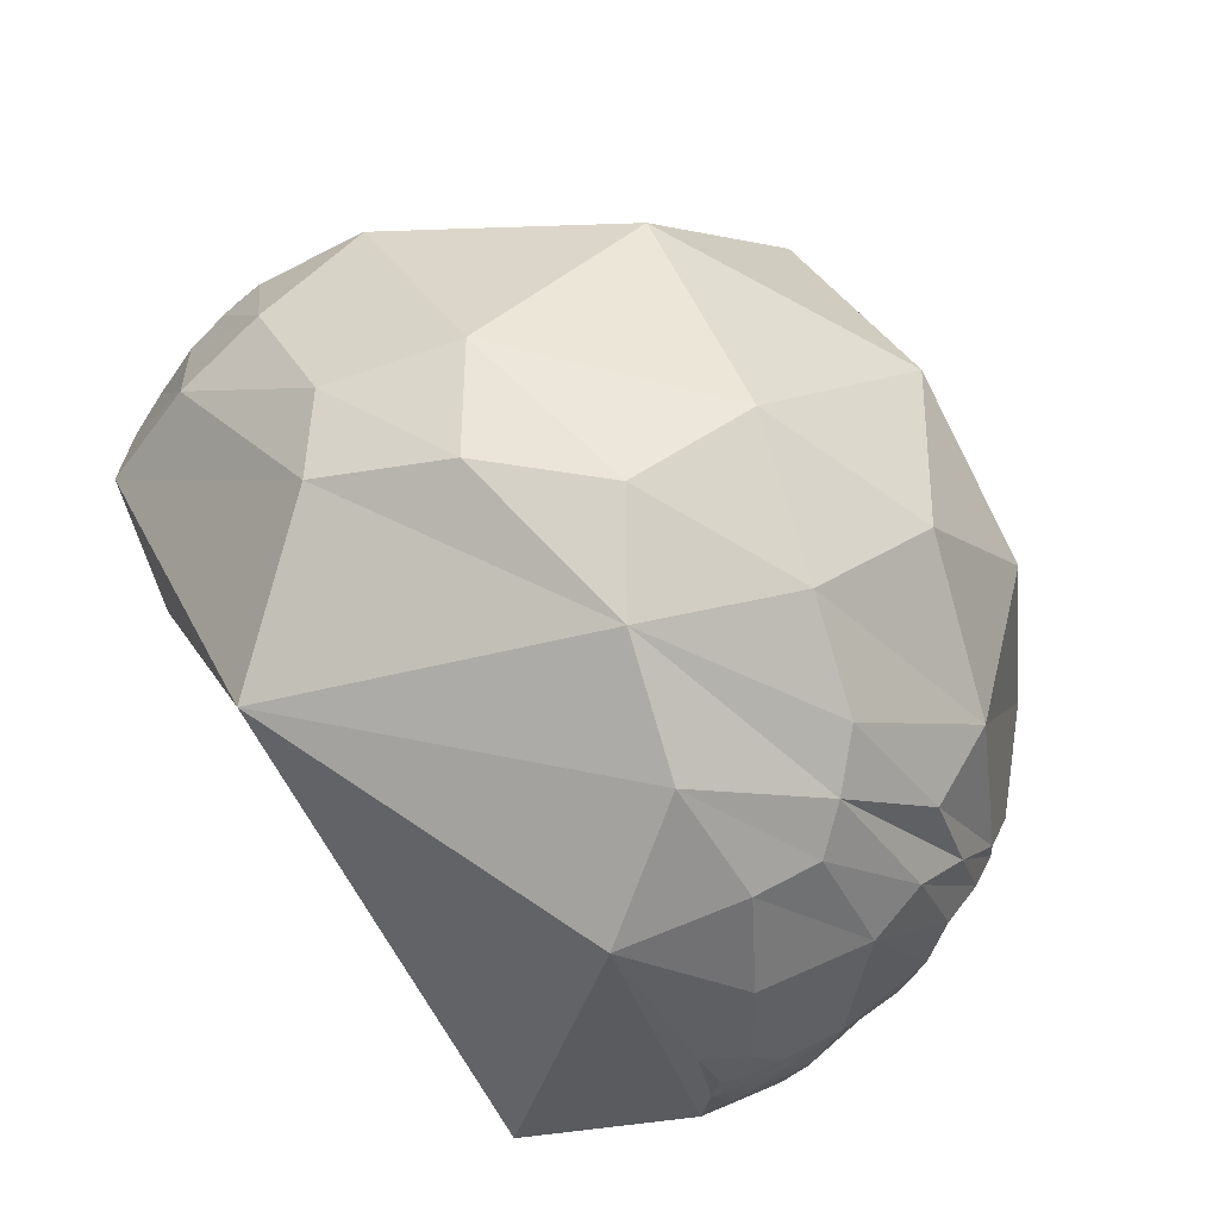
<metadata>
{"format":"obj","ext":"obj","renderer":"f3d","projection":"perspective","resolution":1024,"background":"white","views":[{"elev":-78.1,"azim":-138.6,"up":"+Y"}]}
</metadata>
<code>
v 0.2195 0.7963 0.5637
v 0.2713 0.8581 0.4359
v -0.03748 0.7734 0.6328
v 0.4942 0.645 0.5829
v 0.4714 0.853 0.2242
v 0.6613 0.4615 -0.5913
v 0.1957 0.8799 0.4329
v 0.6685 -0.3882 0.6343
v 0.2674 0.4011 0.8761
v 0.3647 -0.8148 -0.4506
v -0.1646 -0.9724 0.1652
v -0.1218 -0.8938 0.4317
v -0.2554 -0.8399 0.4789
v -0.3572 -0.8392 0.41
v -0.3377 -0.6305 0.6989
v -0.465 -0.6548 0.5959
v -0.4683 -0.8241 0.3188
v -0.4174 -0.5149 0.7488
v 0.3867 -0.1994 -0.9004
v -0.2938 -0.949 -0.114
v 0.4906 0.3979 -0.7752
v 0.4809 0.847 -0.2268
v 0.002411 -0.7351 -0.678
v -0.4526 -0.8406 -0.2976
v -0.2535 -0.8127 -0.5246
v 0.3464 0.04638 -0.9369
v 0.2636 0.962 -0.07114
v -0.03271 0.998 -0.05376
v 0.1468 -0.2953 -0.944
v -0.7099 -0.6689 -0.2207
v -0.3878 -0.6336 -0.6694
v -0.7622 -0.2808 -0.5832
v -0.1105 -0.6105 -0.7842
v 0.3582 0.6438 -0.6762
v 0.1745 0.8836 -0.4346
v -0.08396 0.8361 -0.5421
v 0.3631 0.2975 -0.883
v 0.2528 0.066 -0.9653
v -0.07175 -0.2973 -0.9521
v -0.3209 -0.1521 -0.9348
v -0.5393 0.4839 -0.6892
v 0.05913 0.3416 0.938
v -0.1996 -0.3079 0.9303
v -0.203 -0.6715 0.7127
v -0.3788 -0.2987 0.876
v -0.3007 -0.406 0.863
v -0.301 -0.08597 0.9497
v -0.1608 0.01954 0.9868
v 0.01113 -0.1361 0.9906
v -0.1146 0.2032 0.9724
v -0.03263 0.1708 0.9848
v -0.07517 0.3474 0.9347
v -0.1595 0.3499 0.9231
v -0.1018 0.4774 0.8728
v 0.04536 0.526 0.8493
v -0.08084 0.5796 0.8109
v -0.1975 0.4646 0.8632
v -0.205 0.3736 0.9046
v -0.1781 0.2311 0.9565
v -0.2493 0.1281 0.9599
v -0.2219 0.2849 0.9325
v -0.2552 0.2962 0.9204
v -0.2525 0.2664 0.9302
v -0.2548 0.2397 0.9368
v -0.2365 0.2178 0.9469
v -0.271 0.1962 0.9424
v -0.2656 0.2615 0.928
v -0.2635 0.2483 0.9322
v -0.2661 0.2373 0.9343
v -0.2695 0.2245 0.9365
v -0.2776 0.214 0.9366
v -0.2696 0.2376 0.9332
v -0.2713 0.2323 0.934
v -0.2738 0.2317 0.9335
v -0.2749 0.2317 0.9331
v -0.2759 0.2269 0.934
v -0.27 0.2411 0.9322
v -0.2755 0.2335 0.9325
v -0.2723 0.2406 0.9316
v -0.273 0.2358 0.9327
v -0.2753 0.2361 0.9319
v -0.2702 0.2465 0.9307
v -0.2738 0.2382 0.9318
v -0.2721 0.2557 0.9277
v -0.2736 0.2461 0.9298
v -0.2738 0.2433 0.9305
v -0.2754 0.2407 0.9307
v -0.273 0.2421 0.931
v -0.2749 0.2388 0.9313
v -0.2742 0.2406 0.9311
v -0.2747 0.2427 0.9304
v -0.2747 0.2439 0.9301
v -0.2744 0.2433 0.9303
v -0.2715 0.2513 0.9291
v -0.2738 0.2502 0.9287
v -0.2737 0.2478 0.9293
v -0.2745 0.2452 0.9298
v -0.2742 0.2462 0.9296
v -0.2674 0.2417 0.9328
v -0.2678 0.2444 0.932
v -0.2744 0.2458 0.9297
v -0.2744 0.2456 0.9297
v -0.2742 0.2457 0.9298
v -0.2742 0.2458 0.9297
v -0.2737 0.24 0.9314
v -0.2741 0.2417 0.9308
v 0.226 -0.5928 0.773
v 0.2265 -0.5971 0.7695
v 0.2283 -0.5845 0.7786
v 0.2224 -0.5961 0.7715
v 0.2249 -0.5853 0.779
v 0.2186 -0.6082 0.7631
v 0.2161 -0.6287 0.747
v 0.2387 -0.5648 0.7899
v 0.2205 -0.5848 0.7807
v 0.2243 -0.5656 0.7936
v 0.2017 -0.5651 0.8
v 0.2124 -0.5933 0.7764
v 0.2059 -0.606 0.7684
v 0.2107 -0.6119 0.7623
v 0.1861 -0.6034 0.7754
v 0.22 -0.5921 0.7752
v 0.2175 -0.5964 0.7727
v 0.2153 -0.5977 0.7723
v 0.209 -0.6013 0.7712
v 0.2135 -0.5979 0.7726
v 0.2183 -0.5942 0.7741
v 0.2148 -0.5965 0.7733
v 0.2153 -0.5997 0.7707
v 0.2202 -0.5942 0.7735
v 0.2194 -0.5941 0.7739
v 0.2195 -0.5938 0.7741
v 0.2226 -0.5911 0.7753
v 0.2223 -0.5902 0.7761
v 0.2142 -0.6041 0.7675
v 0.213 -0.6019 0.7696
v 0.2071 -0.4924 0.8454
v 0.2623 -0.5762 0.7741
v 0.2621 -0.4739 0.8407
v 0.1338 -0.5286 0.8383
v 0.1089 -0.5791 0.808
v 0.1974 -0.7307 0.6535
v 0.347 -0.4013 0.8476
v -0.00997 -0.5033 0.864
v 0.1302 -0.6665 0.7341
v 0.01419 -0.7977 0.6029
v 0.1979 -0.294 0.9351
v 0.1113 -0.3956 0.9117
v 0.1377 -0.9341 0.3294
v -0.1015 -0.2175 0.9708
v 0.1466 0.0838 0.9856
v 0.1198 0.1373 -0.9833
v 0.1187 0.1364 -0.9835
v 0.1189 0.1381 -0.9833
v 0.1175 0.1366 -0.9836
v 0.1148 0.1382 -0.9837
v 0.1187 0.1371 -0.9834
v 0.119 0.1363 -0.9835
v 0.1186 0.135 -0.9837
v 0.1196 0.133 -0.9839
v 0.1191 0.1346 -0.9837
v 0.1186 0.1332 -0.984
v 0.1174 0.1277 -0.9848
v 0.1171 0.1309 -0.9845
v 0.1163 0.1272 -0.985
v 0.1184 0.1324 -0.9841
v 0.1135 0.1299 -0.985
v 0.1197 0.1246 -0.985
v 0.1144 0.123 -0.9858
v 0.1264 0.1435 -0.9816
v 0.1195 0.1415 -0.9827
v 0.1173 0.142 -0.9829
v 0.1088 0.1199 -0.9868
v 0.1082 0.1309 -0.9855
v 0.1088 0.1137 -0.9875
v 0.1173 0.1517 -0.9814
v 0.1132 0.1098 -0.9875
v 0.09886 0.1023 -0.9898
v 0.09545 0.1433 -0.9851
v 0.1462 0.1509 -0.9777
v 0.1271 0.1106 -0.9857
v 0.1155 0.176 -0.9776
v 0.1101 0.08463 -0.9903
v 0.1207 0.06019 -0.9909
v 0.1512 0.1011 -0.9833
v 0.1832 0.2014 -0.9622
v 0.1402 0.1984 -0.97
v 0.175 0.354 -0.9187
v 0.1079 0.2108 -0.9716
v 0.06212 0.1562 -0.9858
v 0.05428 0.07671 -0.9956
v 0.08941 0.0406 -0.9952
v 0.03999 0.4028 -0.9144
v 0.27 0.2834 -0.9202
v 0.1993 0.1215 -0.9724
v 0.04829 0.2399 -0.9696
v -0.002102 0.1122 -0.9937
v 0.001985 0.02834 -0.9996
v 0.0241 -0.04065 -0.9989
v 0.1287 0.6387 -0.7586
v -0.08951 0.543 -0.8349
v -0.1294 0.2132 -0.9684
v 0.1211 -0.03628 -0.992
v -0.07418 -0.03031 -0.9968
v 0.09763 0.6922 0.7151
v 0.03621 0.7113 0.7019
v 0.07832 0.6301 0.7725
v 0.007576 0.6149 0.7885
v 0.1761 0.6582 0.7319
v -0.03227 0.7016 0.7119
v -0.1318 0.6076 0.7832
v -0.2328 0.46 0.8568
v -0.2118 0.5943 0.7759
v -0.3617 0.2496 0.8983
v -0.3416 0.3168 0.8849
v -0.3869 0.1533 0.9093
v -0.502 -0.1448 0.8526
v -0.4305 -0.01496 0.9025
v -0.4195 -0.01676 0.9076
v -0.4616 -0.3327 0.8223
v -0.4303 -0.1703 0.8865
v 0.0284 0.9414 0.3362
v -0.4508 0.5106 0.7321
v -0.6283 -0.5382 0.5618
v -0.2559 0.7994 0.5436
v -0.5765 -0.8129 0.08195
v -0.8039 -0.5628 0.1923
v -0.8692 -0.2351 0.435
v -0.671 0.07429 0.7378
v -0.1836 0.9454 0.2693
v -0.5368 0.6685 0.5148
v -0.6777 0.4292 0.5971
v -0.2898 0.9517 0.1011
v -0.9793 -0.2023 0.006955
v -0.8839 0.2246 0.4103
v -0.3804 0.9078 -0.1766
v -0.4202 0.8538 0.3075
v -0.7322 0.5386 0.417
v -0.9351 0.3483 0.06574
v -0.9327 0.1814 -0.3116
v -0.4335 0.07927 0.8977
v -0.3632 0.1708 0.9159
v -0.3884 0.0213 0.9213
v -0.3631 0.2335 0.902
v -0.4082 0.2015 0.8904
v -0.3751 0.2625 0.8891
v -0.3332 0.2934 0.896
v -0.3956 0.2738 0.8767
v -0.3877 0.3195 0.8647
v -0.3635 0.3063 0.8798
v -0.2736 0.3408 0.8995
v -0.3069 0.3763 0.8742
v -0.3057 0.2862 0.9081
v -0.3245 0.2345 0.9164
v -0.2732 0.2647 0.9248
v -0.2874 0.2724 0.9183
v -0.3142 0.1428 0.9386
v -0.282 0.2508 0.926
v -0.2921 0.2253 0.9295
v -0.288 0.2002 0.9365
v -0.2833 0.2214 0.9331
v -0.2867 0.2262 0.9309
v -0.2795 0.2289 0.9325
v -0.2831 0.2278 0.9316
v -0.2766 0.2308 0.9328
v -0.2855 0.2294 0.9305
v -0.2803 0.2332 0.9311
v -0.2774 0.2332 0.932
v -0.2806 0.2392 0.9295
v -0.2762 0.251 0.9277
v -0.2768 0.2412 0.9301
v -0.2771 0.2392 0.9306
v -0.2783 0.239 0.9303
v -0.2771 0.237 0.9311
v -0.2778 0.2381 0.9307
v -0.2754 0.2423 0.9303
v -0.2756 0.2432 0.93
v -0.2753 0.2454 0.9295
v -0.2884 0.2271 0.9302
v -0.2887 0.2264 0.9303
v -0.2873 0.2272 0.9305
v -0.2745 0.2456 0.9297
v -0.2788 0.2373 0.9306
v -0.4391 0.2666 0.858
v -0.4375 0.2682 0.8583
v -0.4378 0.2673 0.8584
v -0.4366 0.2671 0.8591
v -0.4392 0.2678 0.8576
v -0.4323 0.2658 0.8617
v -0.435 0.2694 0.8592
v -0.4399 0.2668 0.8575
v -0.4375 0.2674 0.8585
v -0.4363 0.2706 0.8582
v -0.4375 0.2654 0.8592
v -0.4396 0.2601 0.8597
v -0.4392 0.2626 0.8592
v -0.4397 0.2648 0.8582
v -0.4386 0.2536 0.8622
v -0.4403 0.2653 0.8578
v -0.4406 0.2658 0.8575
v -0.4405 0.2661 0.8574
v -0.4406 0.2656 0.8575
v -0.4405 0.2661 0.8574
v -0.4405 0.2656 0.8576
v -0.4405 0.2654 0.8576
v -0.4403 0.2666 0.8574
v -0.4407 0.2661 0.8573
v -0.4407 0.2663 0.8573
v -0.4401 0.2669 0.8574
v -0.4399 0.2671 0.8574
v -0.44 0.267 0.8574
v -0.4398 0.267 0.8575
v -0.4405 0.264 0.858
v -0.4403 0.2647 0.8579
v -0.4302 0.2752 0.8598
v -0.4331 0.2738 0.8588
v -0.4337 0.2618 0.8622
v -0.4309 0.271 0.8607
v -0.4388 0.2373 0.8667
v -0.4238 0.2833 0.8603
v -0.4352 0.2422 0.8672
v -0.438 0.1998 0.8765
v -0.4212 0.2447 0.8733
v -0.411 0.2855 0.8658
v -0.4207 0.2669 0.867
v -0.3968 0.22 0.8912
v -0.4253 0.1542 0.8918
v -0.7582 0.6415 0.1168
v -0.7577 0.6422 0.116
v -0.7584 0.6414 0.1162
v -0.7586 0.6412 0.1154
v -0.7588 0.6408 0.1163
v -0.7584 0.6412 0.1165
v -0.7585 0.6411 0.1167
v -0.7586 0.641 0.1169
v -0.7582 0.6413 0.118
v -0.7586 0.6409 0.1173
v -0.7584 0.6412 0.1172
v -0.759 0.6404 0.1175
v -0.7597 0.6395 0.1176
v -0.7593 0.6401 0.1173
v -0.7588 0.6407 0.1174
v -0.7592 0.6403 0.1169
v -0.7563 0.6427 0.1222
v -0.7571 0.6432 0.1142
v -0.7593 0.6406 0.1142
v -0.7605 0.6391 0.1151
v -0.7564 0.6434 0.1174
v -0.7611 0.6388 0.1122
v -0.7639 0.6354 0.1129
v -0.7633 0.6357 0.1148
v -0.762 0.6366 0.1188
v -0.7704 0.6281 0.1095
v -0.7554 0.6465 0.1068
v -0.7511 0.6497 0.1169
v -0.757 0.6481 0.08276
v -0.7461 0.6516 0.1367
v -0.7349 0.6703 0.1031
v -0.7571 0.6376 0.1422
v -0.7603 0.6367 0.1292
v -0.7691 0.6228 0.1437
v -0.7525 0.6392 0.1587
v -0.7929 0.5946 0.133
v -0.677 0.7343 0.04978
v -0.7407 0.6707 0.03878
v -0.7812 0.6221 0.05219
v -0.8047 0.5867 0.09066
v -0.7087 0.6819 0.1807
v -0.5786 0.7982 0.1676
v -0.6276 0.7078 0.3243
v -0.7792 0.5984 0.1866
v -0.7418 0.6094 0.2801
v -0.7161 0.6976 -0.0239
v -0.7681 0.6392 -0.03918
v -0.8355 0.5491 0.02265
v -0.8364 0.5324 0.1303
v -0.4493 0.8889 0.08938
v -0.5566 0.8308 0.0009943
v -0.6656 0.7308 -0.1511
v -0.8335 0.4872 0.2605
v -0.8311 0.5236 -0.1873
v -0.2339 0.4731 0.8494
v -0.2241 0.4873 0.844
v -0.1456 0.5813 0.8005
v -0.21 0.5099 0.8342
v -0.1289 0.5818 0.803
v -0.2969 0.4172 0.8589
f 1 2 7
f 7 3 210
f 26 38 37
f 5 7 2
f 4 8 10
f 149 10 8
f 11 10 149
f 11 13 14
f 18 14 15
f 16 17 14
f 11 20 10
f 20 11 14
f 20 14 17
f 21 22 6
f 7 5 22
f 7 27 222
f 27 7 22
f 23 10 20
f 17 226 20
f 21 19 26
f 19 23 29
f 29 26 19
f 30 32 31
f 33 25 31
f 33 23 25
f 23 33 29
f 28 35 36
f 35 27 34
f 31 40 39
f 38 26 29
f 64 69 70
f 36 35 200
f 201 41 36
f 12 44 13
f 15 44 46
f 46 44 43
f 47 43 48
f 50 59 48
f 48 49 51
f 151 9 42
f 151 42 51
f 151 51 49
f 52 53 59
f 51 52 50
f 52 51 42
f 55 54 52
f 56 57 54
f 45 46 47
f 58 62 61
f 62 63 61
f 63 64 61
f 61 64 65
f 59 65 60
f 255 67 62
f 63 62 67
f 257 66 260
f 68 69 64
f 70 73 76
f 70 71 66
f 68 67 82
f 70 69 73
f 75 265 76
f 74 73 80
f 78 75 80
f 83 81 80
f 77 82 79
f 68 63 67
f 108 113 114
f 77 100 82
f 67 94 82
f 67 84 94
f 84 67 255
f 255 270 84
f 82 86 88
f 86 82 85
f 88 86 106
f 89 105 90
f 92 93 86
f 93 91 86
f 91 93 92
f 95 94 84
f 84 270 95
f 92 85 97
f 96 85 94
f 72 69 99
f 77 72 99
f 54 58 53
f 257 60 66
f 101 85 98
f 102 97 85
f 85 104 103
f 104 282 103
f 85 103 102
f 101 104 85
f 106 90 88
f 108 109 107
f 107 109 110
f 107 110 108
f 111 110 109
f 116 111 109
f 121 125 118
f 116 115 111
f 112 110 135
f 115 116 117
f 121 113 120
f 133 110 111
f 122 115 118
f 118 127 122
f 129 135 110
f 110 130 123
f 110 133 130
f 134 122 133
f 140 141 121
f 129 124 126
f 125 119 135
f 135 136 125
f 125 136 129
f 137 116 114
f 116 137 117
f 139 114 138
f 141 145 121
f 142 143 138
f 143 9 151
f 145 141 144
f 145 142 113
f 113 142 138
f 144 146 145
f 147 139 143
f 137 139 147
f 140 144 141
f 145 146 142
f 147 148 137
f 144 140 148
f 143 142 149
f 149 8 143
f 44 146 144
f 149 146 12
f 160 152 170
f 43 144 150
f 150 144 49
f 148 147 49
f 151 49 147
f 158 159 153
f 160 161 152
f 160 162 161
f 161 162 159
f 163 169 165
f 165 169 164
f 166 164 162
f 163 168 169
f 180 186 185
f 172 171 155
f 169 173 167
f 173 169 175
f 167 173 174
f 170 171 176
f 170 187 180
f 168 170 181
f 181 183 177
f 177 183 178
f 175 177 178
f 179 176 174
f 181 170 180
f 187 176 182
f 189 182 179
f 184 183 181
f 192 183 184
f 185 195 203
f 187 186 180
f 186 187 188
f 188 187 189
f 190 189 179
f 192 178 183
f 191 178 192
f 191 179 178
f 186 195 185
f 40 41 202
f 193 188 196
f 197 202 196
f 196 189 190
f 191 198 197
f 191 199 198
f 203 199 192
f 184 203 192
f 188 193 200
f 194 188 34
f 200 193 201
f 193 202 201
f 38 195 194
f 29 203 38
f 39 199 203
f 204 199 39
f 159 164 155
f 201 202 41
f 224 217 229
f 33 39 29
f 201 36 200
f 206 205 1
f 205 209 1
f 208 56 54
f 209 4 1
f 9 209 55
f 52 42 55
f 42 9 55
f 209 9 4
f 208 54 55
f 215 214 216
f 215 216 326
f 216 214 219
f 220 221 218
f 220 218 219
f 223 214 213
f 220 217 224
f 224 17 16
f 225 213 3
f 213 225 223
f 229 214 223
f 226 224 227
f 235 234 228
f 225 222 230
f 28 230 222
f 225 231 223
f 229 232 235
f 269 258 259
f 236 233 28
f 36 236 28
f 237 230 233
f 231 238 232
f 235 232 238
f 377 233 236
f 36 41 236
f 221 243 241
f 244 247 246
f 250 246 247
f 247 251 252
f 387 249 252
f 252 251 57
f 252 57 382
f 253 251 247
f 247 244 254
f 45 47 243
f 257 243 47
f 257 242 243
f 256 251 253
f 256 62 251
f 255 62 256
f 254 259 256
f 257 259 254
f 259 261 262
f 261 259 260
f 76 263 261
f 263 267 264
f 265 75 78
f 266 264 267
f 267 269 266
f 274 283 267
f 274 268 81
f 290 289 287
f 255 258 270
f 273 271 269
f 270 269 278
f 269 283 273
f 89 87 274
f 272 275 274
f 277 92 278
f 276 271 87
f 276 87 91
f 278 92 97
f 280 259 262
f 280 281 279
f 98 96 278
f 278 97 102
f 101 278 282
f 284 285 286
f 287 284 286
f 285 284 288
f 284 297 305
f 297 284 294
f 299 295 292
f 296 289 298
f 299 291 303
f 310 311 309
f 301 306 284
f 303 307 300
f 308 301 307
f 308 306 301
f 306 308 303
f 288 310 291
f 245 248 325
f 312 309 311
f 312 311 310
f 312 310 288
f 284 312 288
f 1 4 5
f 313 314 297
f 305 314 313
f 293 292 316
f 317 292 295
f 289 324 323
f 318 316 292
f 318 292 317
f 316 320 315
f 298 323 319
f 320 324 315
f 317 325 318
f 325 317 321
f 324 215 323
f 326 323 215
f 326 327 323
f 241 322 327
f 322 241 245
f 320 249 324
f 249 320 325
f 347 343 332
f 345 346 331
f 332 335 334
f 328 338 336
f 338 337 336
f 335 337 338
f 343 337 335
f 336 339 340
f 342 343 339
f 337 343 342
f 329 328 348
f 345 329 348
f 351 340 347
f 346 347 331
f 349 350 347
f 358 357 368
f 349 346 345
f 355 354 345
f 352 360 344
f 353 352 351
f 355 357 358
f 359 357 360
f 356 354 358
f 361 362 359
f 362 357 359
f 368 357 362
f 356 358 365
f 365 358 364
f 364 378 379
f 353 356 366
f 372 370 368
f 362 371 368
f 361 371 362
f 363 371 361
f 367 366 375
f 373 379 374
f 374 375 366
f 379 236 41
f 363 367 376
f 363 376 371
f 237 369 370
f 236 378 377
f 370 372 238
f 238 380 235
f 380 371 376
f 239 375 381
f 343 335 332
f 239 235 380
f 384 210 211
f 386 385 382
f 385 384 383
f 384 385 386
f 386 57 56
f 211 212 383
f 387 383 215
f 382 387 252
f 386 206 210
f 7 222 3
f 9 8 4
f 5 4 10
f 10 6 5
f 12 11 149
f 11 12 13
f 14 13 15
f 18 16 14
f 19 6 10
f 21 6 19
f 6 22 5
f 19 10 23
f 226 24 20
f 24 25 20
f 23 20 25
f 222 27 28
f 226 30 24
f 27 35 28
f 25 24 31
f 24 30 31
f 34 22 21
f 22 34 27
f 37 34 21
f 31 32 40
f 40 32 41
f 200 35 34
f 13 44 15
f 45 18 15
f 46 45 15
f 43 47 46
f 48 43 150
f 150 49 48
f 50 48 51
f 50 52 59
f 52 54 53
f 54 57 58
f 53 58 61
f 47 48 60
f 48 59 60
f 61 59 53
f 61 65 59
f 66 60 65
f 257 47 60
f 65 64 66
f 64 63 68
f 73 69 72
f 76 73 74
f 74 75 76
f 80 73 72
f 77 80 72
f 80 75 74
f 80 77 79
f 81 78 80
f 79 83 80
f 79 82 88
f 83 79 105
f 79 88 105
f 87 106 86
f 89 90 87
f 106 87 90
f 89 83 105
f 89 81 83
f 91 87 86
f 92 86 85
f 82 94 85
f 95 96 94
f 68 100 99
f 99 69 68
f 77 99 100
f 96 98 85
f 88 90 105
f 108 110 112
f 112 113 108
f 115 117 118
f 125 121 119
f 135 119 120
f 120 112 135
f 113 112 120
f 125 126 118
f 118 123 127
f 118 128 123
f 123 128 124
f 118 126 128
f 124 128 126
f 129 123 124
f 123 129 110
f 123 130 127
f 127 130 131
f 130 132 131
f 131 132 127
f 122 127 132
f 122 132 130
f 122 130 133
f 115 122 134
f 115 134 133
f 125 129 126
f 129 136 135
f 138 114 113
f 145 113 121
f 139 137 114
f 140 117 137
f 148 140 137
f 9 143 8
f 148 49 144
f 149 142 146
f 146 44 12
f 171 152 154
f 171 154 155
f 157 154 152
f 152 153 157
f 153 155 157
f 157 155 154
f 152 158 153
f 152 159 158
f 152 161 159
f 162 164 159
f 163 164 160
f 163 165 164
f 160 164 166
f 160 166 162
f 164 169 167
f 167 155 164
f 163 160 168
f 170 152 171
f 155 156 172
f 156 167 174
f 181 177 168
f 173 175 178
f 173 178 174
f 156 174 176
f 172 156 176
f 172 176 171
f 170 176 187
f 177 169 168
f 169 177 175
f 179 174 178
f 176 179 182
f 187 182 189
f 185 184 181
f 191 190 179
f 186 188 194
f 194 195 186
f 196 188 189
f 197 196 190
f 190 191 197
f 191 192 199
f 34 188 200
f 193 196 202
f 37 38 194
f 34 37 194
f 38 203 195
f 29 39 203
f 204 198 199
f 204 197 198
f 202 197 204
f 155 167 156
f 40 204 39
f 206 208 205
f 207 208 55
f 205 207 209
f 207 205 208
f 55 209 207
f 7 206 1
f 206 56 208
f 7 210 206
f 212 211 213
f 211 3 213
f 211 210 3
f 215 212 214
f 213 214 212
f 214 217 219
f 218 216 219
f 327 326 216
f 216 218 327
f 219 217 220
f 220 224 16
f 16 18 220
f 226 17 224
f 3 222 225
f 229 217 214
f 227 224 228
f 232 229 223
f 231 232 223
f 226 227 30
f 28 233 230
f 228 234 227
f 227 234 30
f 234 32 30
f 237 231 225
f 225 230 237
f 239 234 235
f 240 234 239
f 234 240 32
f 240 41 32
f 377 237 233
f 327 218 241
f 18 221 220
f 218 221 241
f 45 221 18
f 245 241 243
f 245 243 242
f 243 221 45
f 245 242 244
f 245 244 246
f 248 246 250
f 246 248 245
f 248 250 249
f 252 250 247
f 252 249 250
f 57 251 58
f 254 244 242
f 247 254 253
f 254 256 253
f 62 58 251
f 242 257 254
f 258 255 256
f 256 259 258
f 259 257 260
f 260 66 71
f 71 261 260
f 71 76 261
f 263 264 261
f 264 262 261
f 262 264 266
f 76 265 263
f 268 267 263
f 263 265 268
f 78 268 265
f 81 268 78
f 269 267 283
f 267 268 274
f 270 258 269
f 269 271 278
f 271 273 272
f 283 274 275
f 87 271 272
f 274 87 272
f 89 274 81
f 277 278 271
f 277 271 276
f 92 276 91
f 270 278 95
f 95 278 96
f 259 280 279
f 259 279 266
f 281 280 262
f 262 266 281
f 281 266 279
f 101 98 278
f 101 282 104
f 103 282 102
f 282 278 102
f 276 92 277
f 272 273 275
f 275 273 283
f 285 287 286
f 287 294 284
f 294 287 289
f 288 291 292
f 288 293 285
f 293 288 292
f 285 293 290
f 291 299 292
f 313 295 299
f 295 313 296
f 296 313 297
f 296 297 294
f 289 296 294
f 296 298 295
f 301 302 300
f 299 303 300
f 299 300 304
f 300 302 304
f 299 304 302
f 305 302 301
f 307 301 300
f 307 303 308
f 291 306 303
f 291 309 306
f 312 284 306
f 309 312 306
f 299 305 313
f 299 302 305
f 305 297 314
f 293 315 290
f 315 293 316
f 315 289 290
f 321 317 295
f 295 298 321
f 324 289 315
f 319 321 298
f 323 298 289
f 321 319 322
f 316 318 320
f 325 320 318
f 322 319 323
f 327 322 323
f 324 249 215
f 329 330 328
f 329 331 330
f 333 328 330
f 328 333 332
f 333 330 332
f 328 332 334
f 328 334 335
f 328 335 338
f 340 339 341
f 339 336 342
f 336 337 342
f 343 341 339
f 340 341 343
f 343 347 340
f 340 344 336
f 348 328 336
f 348 336 344
f 346 349 347
f 350 353 351
f 350 349 353
f 345 354 349
f 355 345 348
f 355 358 354
f 344 355 348
f 344 360 357
f 357 355 344
f 352 344 340
f 340 351 352
f 354 356 353
f 349 354 353
f 360 361 359
f 353 360 352
f 361 360 353
f 353 363 361
f 363 353 367
f 367 353 366
f 368 369 364
f 368 370 369
f 372 368 371
f 364 369 378
f 373 365 364
f 374 365 373
f 365 374 366
f 237 377 369
f 236 379 378
f 377 378 369
f 231 370 238
f 237 370 231
f 238 372 380
f 372 371 380
f 376 239 380
f 240 239 381
f 239 376 375
f 381 375 374
f 374 379 381
f 330 331 332
f 41 240 381
f 210 384 386
f 387 385 383
f 387 382 385
f 215 383 212
f 249 387 215
f 57 386 382
f 206 386 56
f 37 21 26
f 39 33 31
f 70 66 64
f 76 71 70
f 82 100 68
f 114 109 108
f 109 114 116
f 118 117 121
f 120 119 121
f 111 115 133
f 121 117 140
f 138 143 139
f 151 147 143
f 144 43 44
f 170 168 160
f 185 181 180
f 203 184 185
f 202 204 40
f 155 153 159
f 229 228 224
f 228 229 235
f 259 266 269
f 287 285 290
f 305 301 284
f 309 291 310
f 325 321 245
f 5 2 1
f 245 321 322
f 325 248 249
f 332 331 347
f 331 329 345
f 347 350 351
f 368 364 358
f 365 366 356
f 379 373 364
f 375 376 367
f 41 381 379
f 211 383 384

</code>
